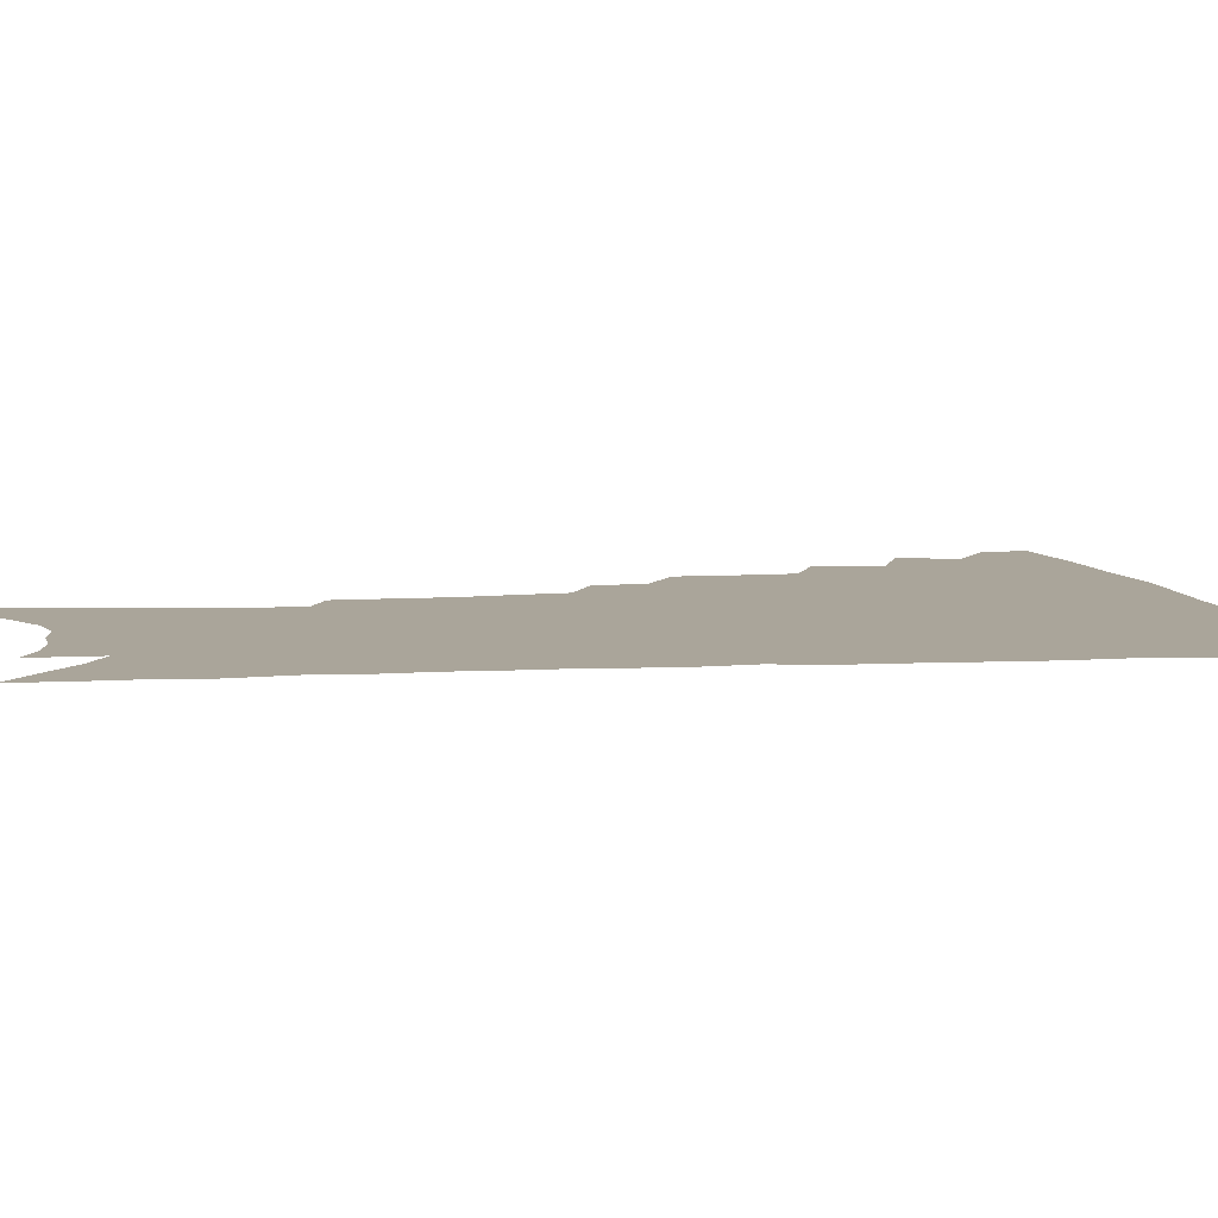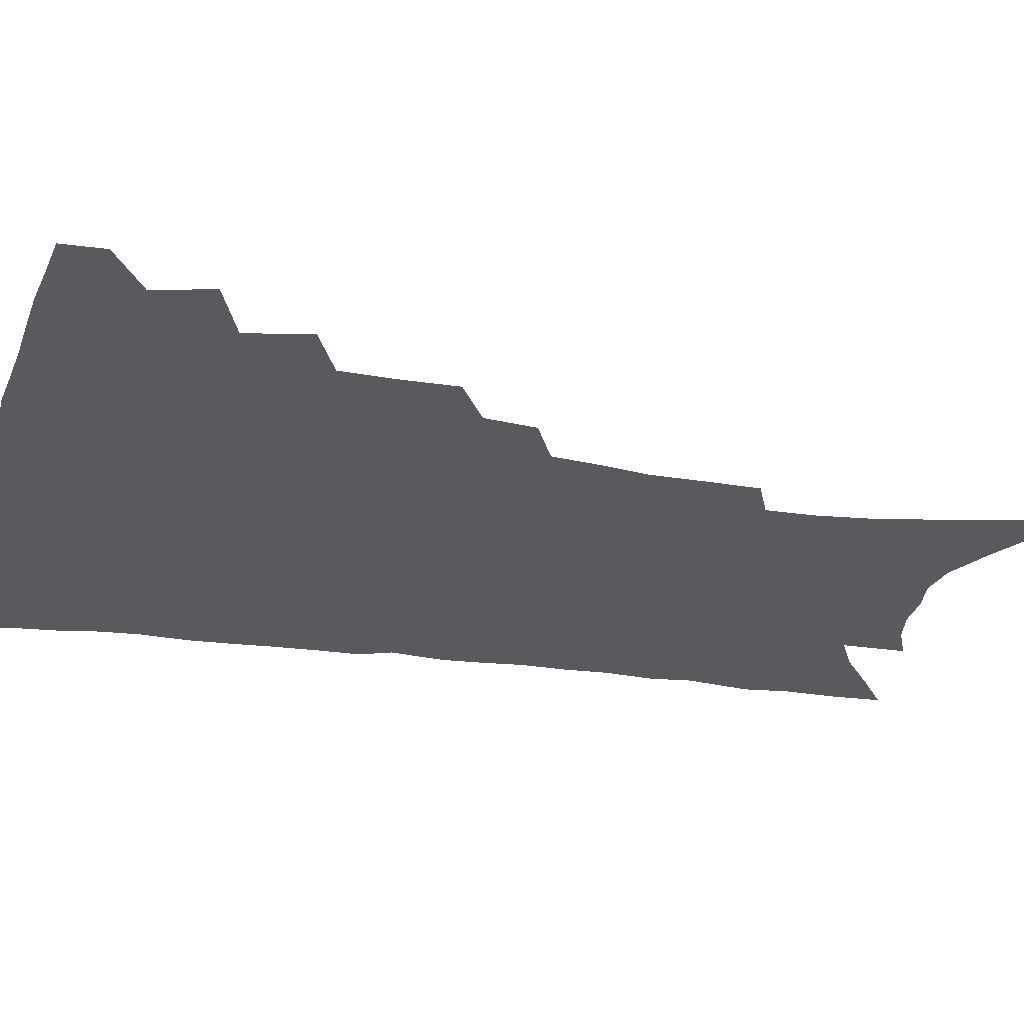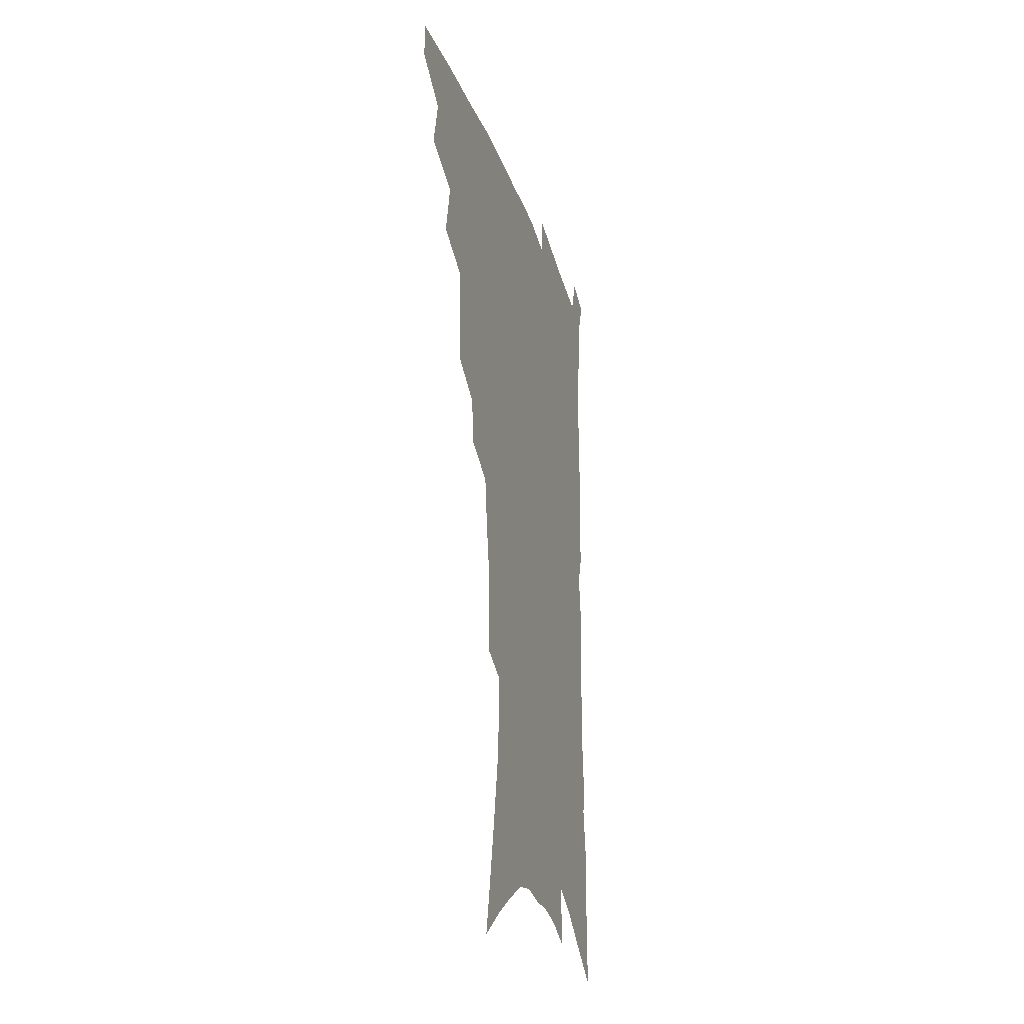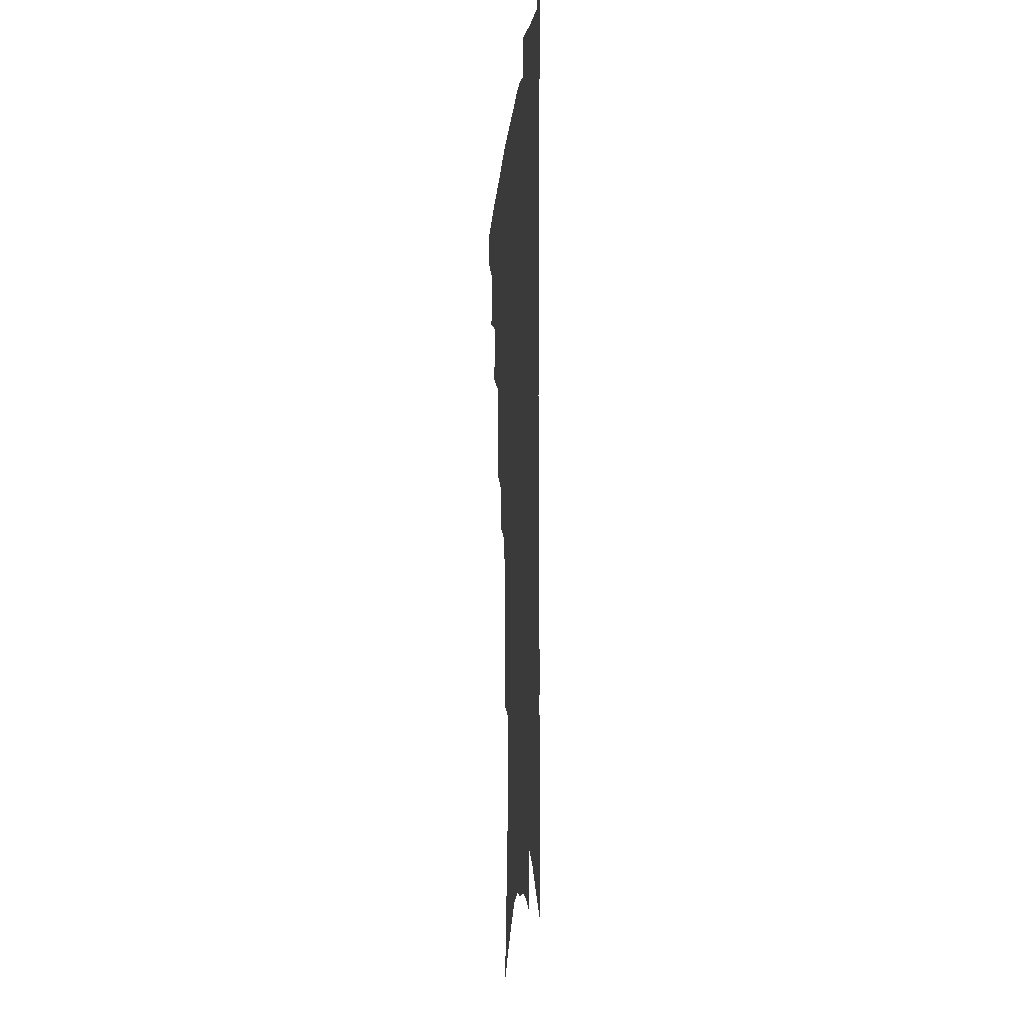
<metadata>
{"format":"obj","ext":"obj","renderer":"f3d","projection":"perspective","resolution":1024,"background":"white","views":[{"elev":7.6,"azim":81.6,"up":"+Z"},{"elev":-30.7,"azim":-101.2,"up":"+Z"},{"elev":-29.8,"azim":-73.5,"up":"+Y"},{"elev":-10.1,"azim":84.9,"up":"+Y"}]}
</metadata>
<code>
v 470.5 469.6 0
v 470.7 485 0
v 484.3 436.1 0
v 488.8 457.4 0
v 488.1 472.6 0
v 485.4 487.5 0
v 501.7 404.8 0
v 506.2 427.9 0
v 504.7 443.9 0
v 505.2 460.6 0
v 502.6 475.1 0
v 499.9 490.2 0
v 522 356 0
v 521.8 377.4 0
v 520.6 396.2 0
v 523.6 418.1 0
v 521.5 432.2 0
v 520.9 448.1 0
v 519.5 462.6 0
v 517.3 477 0
v 514.8 492 0
v 541 327.6 0
v 538.6 346.1 0
v 538.4 368 0
v 538.3 388.2 0
v 538.6 406.8 0
v 537.4 420.8 0
v 536.9 436.2 0
v 535.6 450.5 0
v 533.9 464.7 0
v 531.7 479.1 0
v 529.5 493.7 0
v 563.5 246.7 0
v 562.7 265.3 0
v 562.1 285.5 0
v 559.5 301.5 0
v 557.2 319.9 0
v 555.6 340.1 0
v 554 357.8 0
v 552.3 374 0
v 551.2 389.5 0
v 551.6 407.8 0
v 552.1 424.5 0
v 551.5 439.1 0
v 549.9 452.7 0
v 548 466.7 0
v 546 481.1 0
v 543.8 495.9 0
v 562.4 132.6 0
v 567.1 157.1 0
v 571.5 180.7 0
v 575.4 204.1 0
v 577 223.9 0
v 576.9 241.1 0
v 576.7 261.6 0
v 575.4 278.9 0
v 573.7 295.4 0
v 571.9 312.7 0
v 570 329.6 0
v 568.9 348 0
v 567.5 364.1 0
v 567.3 381.8 0
v 566.8 397.6 0
v 566.4 413 0
v 566 427.4 0
v 565.1 440.8 0
v 564.6 454.4 0
v 562.7 468 0
v 560.4 482.7 0
v 558 498.2 0
v 578.2 145.9 0
v 582.7 170.5 0
v 587 195.6 0
v 588.4 214.9 0
v 589.4 234.9 0
v 588.4 250.6 0
v 588.2 270.4 0
v 587.3 288.8 0
v 585.8 305.1 0
v 584.3 321.4 0
v 582.7 337.1 0
v 581.5 353.3 0
v 580.7 369.8 0
v 580.1 385.2 0
v 580 401.4 0
v 579.7 415.8 0
v 579 429.1 0
v 578.7 442.5 0
v 578.2 455.6 0
v 576.7 469.1 0
v 574.7 483.5 0
v 572.6 498.9 0
v 592.5 156.5 0
v 595.9 179.2 0
v 599.5 204.3 0
v 600.5 224.1 0
v 600.5 241.7 0
v 599.9 259 0
v 599 275.5 0
v 598 292.9 0
v 597 310.7 0
v 595.6 325.2 0
v 594.7 342.1 0
v 593.6 356.9 0
v 593.1 373.1 0
v 592.5 387.7 0
v 592.4 403.1 0
v 592.3 417.4 0
v 592.2 431.1 0
v 591.7 443.6 0
v 591.1 456.6 0
v 590.4 469.8 0
v 589.2 483.7 0
v 587.1 499.4 0
v 606.3 165.6 0
v 609.4 189.6 0
v 610.9 210.4 0
v 611.1 227.7 0
v 610.9 244.5 0
v 610.2 260.9 0
v 609.9 281.2 0
v 608.9 296.9 0
v 607.8 312.3 0
v 607.1 329.9 0
v 606.1 343.7 0
v 605.2 358.3 0
v 604.9 374.3 0
v 604.8 390 0
v 604.7 404.5 0
v 604.8 418.7 0
v 604.5 431 0
v 604.4 444.1 0
v 604.4 457.2 0
v 603.9 470.2 0
v 603.3 483.6 0
v 601.4 499.7 0
v 618.4 168.9 0
v 620.7 192.5 0
v 621.6 212.5 0
v 621.9 231.9 0
v 621.4 246.7 0
v 621.1 266.2 0
v 620.4 282.4 0
v 619.6 298.8 0
v 618.9 315.5 0
v 618.1 330.7 0
v 617.6 346.2 0
v 617.1 361.3 0
v 616.9 377.1 0
v 616.6 390.8 0
v 616.6 403.7 0
v 617 419.7 0
v 617.2 431.9 0
v 617.6 444.9 0
v 617.4 457.7 0
v 617 470.8 0
v 616.9 484.1 0
v 615.3 501 0
v 630.1 167.6 0
v 631.8 193.2 0
v 632.3 214.8 0
v 632.4 233.1 0
v 632.1 249.9 0
v 631.8 264.9 0
v 631.1 281.7 0
v 630.5 298.2 0
v 629.8 315.5 0
v 629.2 332.4 0
v 628.8 346.6 0
v 628.5 362.2 0
v 628.4 376.8 0
v 628.4 391.5 0
v 628.6 405.2 0
v 628.9 419 0
v 629.5 431.2 0
v 630.1 445.6 0
v 630.5 457.7 0
v 630.8 470.5 0
v 630.6 484.4 0
v 629.4 500.7 0
v 642.2 168.7 0
v 642.9 193.4 0
v 643.3 211.1 0
v 642.9 232 0
v 642.8 248.9 0
v 642.4 264.6 0
v 641.7 282.1 0
v 641.2 298.5 0
v 640.8 314 0
v 640.2 331.4 0
v 640.2 345.6 0
v 639.8 361.7 0
v 640.1 375.6 0
v 640 390.8 0
v 640.3 404.5 0
v 640.5 418.5 0
v 641.7 430.3 0
v 642.3 444.4 0
v 643.1 457.2 0
v 643.9 470 0
v 644.9 483.1 0
v 645.6 497.1 0
v 645.4 514 0
v 654.2 166.9 0
v 654.3 190.6 0
v 654.2 210.4 0
v 655 225.1 0
v 653.6 247.4 0
v 653 264.8 0
v 652.4 281.7 0
v 651.9 298.6 0
v 651.9 312.4 0
v 651.3 329.7 0
v 651.6 343.8 0
v 652.1 357.6 0
v 651.8 373.8 0
v 651.8 388.9 0
v 652.3 402.6 0
v 652.7 416.3 0
v 653.8 429.4 0
v 654.5 443.9 0
v 655.7 456.2 0
v 656.9 468.9 0
v 658.2 481.8 0
v 659.3 495.3 0
v 659.8 510.8 0
v 666.5 162 0
v 666.3 185.2 0
v 665.9 205.4 0
v 665.8 223.7 0
v 664.9 243.9 0
v 664 262.6 0
v 663 280.7 0
v 662.8 296.4 0
v 662.8 311.1 0
v 662.5 327.2 0
v 663.6 340.2 0
v 663.6 355.6 0
v 663.8 370.6 0
v 663.7 386.3 0
v 664.2 400.4 0
v 664.2 415.5 0
v 666.2 427.5 0
v 666.9 441.7 0
v 668.2 454.6 0
v 669.7 467.4 0
v 671.3 480.3 0
v 672.9 493 0
v 674.2 507.1 0
v 679 178.9 0
v 678.1 199.7 0
v 677 220.7 0
v 677.2 237.2 0
v 676.8 254.9 0
v 676.1 272.4 0
v 675.2 290 0
v 674.7 306.4 0
v 675.4 320.7 0
v 676.3 334.6 0
v 675.8 351.1 0
v 676 366.6 0
v 676.7 381.1 0
v 677.2 395.8 0
v 678.5 409.6 0
v 678.7 424.6 0
v 680 438.2 0
v 680.7 453 0
v 682.3 465.9 0
v 683.9 478.6 0
v 685.9 491.5 0
v 687.8 504.7 0
v 693.3 168.3 0
v 691.8 190.5 0
v 691.8 208.6 0
v 690.1 229.4 0
v 690 246.5 0
v 689.3 264.1 0
v 689.2 280.4 0
v 688.2 298 0
v 688.9 312.7 0
v 689.5 327.7 0
v 688.8 344.7 0
v 688.9 360.6 0
v 690.4 374.4 0
v 691.8 388.5 0
v 692.1 404 0
v 691.3 420.9 0
v 693.2 434.2 0
v 694.4 448.6 0
v 695.2 463.1 0
v 696.9 476.4 0
v 698.9 489.4 0
v 701.1 502.3 0
v 706.4 518.4 0
v 707.6 158.4 0
v 707.9 176.4 0
v 707.2 195.9 0
v 708.6 211.6 0
v 705.5 234.1 0
v 706.9 248.7 0
v 705.4 267.4 0
v 705.8 283.1 0
v 705.3 299.9 0
v 706.4 314.6 0
v 707 330.2 0
v 704.8 349.7 0
v 708.7 361.5 0
v 708.5 377.9 0
v 708.8 393.9 0
v 709.5 409.6 0
v 709.8 425.4 0
v 708.6 443.5 0
v 709.4 458.7 0
v 711.4 472.2 0
v 712.5 486.7 0
v 714.7 499.8 0
v 719.2 512.9 0
f 4 5 1
f 1 5 2
f 5 6 2
f 8 9 3
f 3 9 4
f 9 10 4
f 4 10 5
f 10 11 5
f 5 11 6
f 11 12 6
f 15 16 7
f 7 16 8
f 16 17 8
f 8 17 9
f 17 18 9
f 9 18 10
f 18 19 10
f 10 19 11
f 19 20 11
f 11 20 12
f 20 21 12
f 23 24 13
f 13 24 14
f 24 25 14
f 14 25 15
f 25 26 15
f 15 26 16
f 26 27 16
f 16 27 17
f 27 28 17
f 17 28 18
f 28 29 18
f 18 29 19
f 29 30 19
f 19 30 20
f 30 31 20
f 20 31 21
f 31 32 21
f 37 38 22
f 22 38 23
f 38 39 23
f 23 39 24
f 39 40 24
f 24 40 25
f 40 41 25
f 25 41 26
f 41 42 26
f 26 42 27
f 42 43 27
f 27 43 28
f 43 44 28
f 28 44 29
f 44 45 29
f 29 45 30
f 45 46 30
f 30 46 31
f 46 47 31
f 31 47 32
f 47 48 32
f 54 55 33
f 33 55 34
f 55 56 34
f 34 56 35
f 56 57 35
f 35 57 36
f 57 58 36
f 36 58 37
f 58 59 37
f 37 59 38
f 59 60 38
f 38 60 39
f 60 61 39
f 39 61 40
f 61 62 40
f 40 62 41
f 62 63 41
f 41 63 42
f 63 64 42
f 42 64 43
f 64 65 43
f 43 65 44
f 65 66 44
f 44 66 45
f 66 67 45
f 45 67 46
f 67 68 46
f 46 68 47
f 68 69 47
f 47 69 48
f 69 70 48
f 49 71 50
f 71 72 50
f 50 72 51
f 72 73 51
f 51 73 52
f 73 74 52
f 52 74 53
f 74 75 53
f 53 75 54
f 75 76 54
f 54 76 55
f 76 77 55
f 55 77 56
f 77 78 56
f 56 78 57
f 78 79 57
f 57 79 58
f 79 80 58
f 58 80 59
f 80 81 59
f 59 81 60
f 81 82 60
f 60 82 61
f 82 83 61
f 61 83 62
f 83 84 62
f 62 84 63
f 84 85 63
f 63 85 64
f 85 86 64
f 64 86 65
f 86 87 65
f 65 87 66
f 87 88 66
f 66 88 67
f 88 89 67
f 67 89 68
f 89 90 68
f 68 90 69
f 90 91 69
f 69 91 70
f 91 92 70
f 71 93 72
f 93 94 72
f 72 94 73
f 94 95 73
f 73 95 74
f 95 96 74
f 74 96 75
f 96 97 75
f 75 97 76
f 97 98 76
f 76 98 77
f 98 99 77
f 77 99 78
f 99 100 78
f 78 100 79
f 100 101 79
f 79 101 80
f 101 102 80
f 80 102 81
f 102 103 81
f 81 103 82
f 103 104 82
f 82 104 83
f 104 105 83
f 83 105 84
f 105 106 84
f 84 106 85
f 106 107 85
f 85 107 86
f 107 108 86
f 86 108 87
f 108 109 87
f 87 109 88
f 109 110 88
f 88 110 89
f 110 111 89
f 89 111 90
f 111 112 90
f 90 112 91
f 112 113 91
f 91 113 92
f 113 114 92
f 93 115 94
f 115 116 94
f 94 116 95
f 116 117 95
f 95 117 96
f 117 118 96
f 96 118 97
f 118 119 97
f 97 119 98
f 119 120 98
f 98 120 99
f 120 121 99
f 99 121 100
f 121 122 100
f 100 122 101
f 122 123 101
f 101 123 102
f 123 124 102
f 102 124 103
f 124 125 103
f 103 125 104
f 125 126 104
f 104 126 105
f 126 127 105
f 105 127 106
f 127 128 106
f 106 128 107
f 128 129 107
f 107 129 108
f 129 130 108
f 108 130 109
f 130 131 109
f 109 131 110
f 131 132 110
f 110 132 111
f 132 133 111
f 111 133 112
f 133 134 112
f 112 134 113
f 134 135 113
f 113 135 114
f 135 136 114
f 115 137 116
f 137 138 116
f 116 138 117
f 138 139 117
f 117 139 118
f 139 140 118
f 118 140 119
f 140 141 119
f 119 141 120
f 141 142 120
f 120 142 121
f 142 143 121
f 121 143 122
f 143 144 122
f 122 144 123
f 144 145 123
f 123 145 124
f 145 146 124
f 124 146 125
f 146 147 125
f 125 147 126
f 147 148 126
f 126 148 127
f 148 149 127
f 127 149 128
f 149 150 128
f 128 150 129
f 150 151 129
f 129 151 130
f 151 152 130
f 130 152 131
f 152 153 131
f 131 153 132
f 153 154 132
f 132 154 133
f 154 155 133
f 133 155 134
f 155 156 134
f 134 156 135
f 156 157 135
f 135 157 136
f 157 158 136
f 137 159 138
f 159 160 138
f 138 160 139
f 160 161 139
f 139 161 140
f 161 162 140
f 140 162 141
f 162 163 141
f 141 163 142
f 163 164 142
f 142 164 143
f 164 165 143
f 143 165 144
f 165 166 144
f 144 166 145
f 166 167 145
f 145 167 146
f 167 168 146
f 146 168 147
f 168 169 147
f 147 169 148
f 169 170 148
f 148 170 149
f 170 171 149
f 149 171 150
f 171 172 150
f 150 172 151
f 172 173 151
f 151 173 152
f 173 174 152
f 152 174 153
f 174 175 153
f 153 175 154
f 175 176 154
f 154 176 155
f 176 177 155
f 155 177 156
f 177 178 156
f 156 178 157
f 178 179 157
f 157 179 158
f 179 180 158
f 159 181 160
f 181 182 160
f 160 182 161
f 182 183 161
f 161 183 162
f 183 184 162
f 162 184 163
f 184 185 163
f 163 185 164
f 185 186 164
f 164 186 165
f 186 187 165
f 165 187 166
f 187 188 166
f 166 188 167
f 188 189 167
f 167 189 168
f 189 190 168
f 168 190 169
f 190 191 169
f 169 191 170
f 191 192 170
f 170 192 171
f 192 193 171
f 171 193 172
f 193 194 172
f 172 194 173
f 194 195 173
f 173 195 174
f 195 196 174
f 174 196 175
f 196 197 175
f 175 197 176
f 197 198 176
f 176 198 177
f 198 199 177
f 177 199 178
f 199 200 178
f 178 200 179
f 200 201 179
f 179 201 180
f 201 202 180
f 181 204 182
f 204 205 182
f 182 205 183
f 205 206 183
f 183 206 184
f 206 207 184
f 184 207 185
f 207 208 185
f 185 208 186
f 208 209 186
f 186 209 187
f 209 210 187
f 187 210 188
f 210 211 188
f 188 211 189
f 211 212 189
f 189 212 190
f 212 213 190
f 190 213 191
f 213 214 191
f 191 214 192
f 214 215 192
f 192 215 193
f 215 216 193
f 193 216 194
f 216 217 194
f 194 217 195
f 217 218 195
f 195 218 196
f 218 219 196
f 196 219 197
f 219 220 197
f 197 220 198
f 220 221 198
f 198 221 199
f 221 222 199
f 199 222 200
f 222 223 200
f 200 223 201
f 223 224 201
f 201 224 202
f 224 225 202
f 202 225 203
f 225 226 203
f 204 227 205
f 227 228 205
f 205 228 206
f 228 229 206
f 206 229 207
f 229 230 207
f 207 230 208
f 230 231 208
f 208 231 209
f 231 232 209
f 209 232 210
f 232 233 210
f 210 233 211
f 233 234 211
f 211 234 212
f 234 235 212
f 212 235 213
f 235 236 213
f 213 236 214
f 236 237 214
f 214 237 215
f 237 238 215
f 215 238 216
f 238 239 216
f 216 239 217
f 239 240 217
f 217 240 218
f 240 241 218
f 218 241 219
f 241 242 219
f 219 242 220
f 242 243 220
f 220 243 221
f 243 244 221
f 221 244 222
f 244 245 222
f 222 245 223
f 245 246 223
f 223 246 224
f 246 247 224
f 224 247 225
f 247 248 225
f 225 248 226
f 248 249 226
f 228 250 229
f 250 251 229
f 229 251 230
f 251 252 230
f 230 252 231
f 252 253 231
f 231 253 232
f 253 254 232
f 232 254 233
f 254 255 233
f 233 255 234
f 255 256 234
f 234 256 235
f 256 257 235
f 235 257 236
f 257 258 236
f 236 258 237
f 258 259 237
f 237 259 238
f 259 260 238
f 238 260 239
f 260 261 239
f 239 261 240
f 261 262 240
f 240 262 241
f 262 263 241
f 241 263 242
f 263 264 242
f 242 264 243
f 264 265 243
f 243 265 244
f 265 266 244
f 244 266 245
f 266 267 245
f 245 267 246
f 267 268 246
f 246 268 247
f 268 269 247
f 247 269 248
f 269 270 248
f 248 270 249
f 270 271 249
f 250 272 251
f 272 273 251
f 251 273 252
f 273 274 252
f 252 274 253
f 274 275 253
f 253 275 254
f 275 276 254
f 254 276 255
f 276 277 255
f 255 277 256
f 277 278 256
f 256 278 257
f 278 279 257
f 257 279 258
f 279 280 258
f 258 280 259
f 280 281 259
f 259 281 260
f 281 282 260
f 260 282 261
f 282 283 261
f 261 283 262
f 283 284 262
f 262 284 263
f 284 285 263
f 263 285 264
f 285 286 264
f 264 286 265
f 286 287 265
f 265 287 266
f 287 288 266
f 266 288 267
f 288 289 267
f 267 289 268
f 289 290 268
f 268 290 269
f 290 291 269
f 269 291 270
f 291 292 270
f 270 292 271
f 292 293 271
f 272 295 273
f 295 296 273
f 273 296 274
f 296 297 274
f 274 297 275
f 297 298 275
f 275 298 276
f 298 299 276
f 276 299 277
f 299 300 277
f 277 300 278
f 300 301 278
f 278 301 279
f 301 302 279
f 279 302 280
f 302 303 280
f 280 303 281
f 303 304 281
f 281 304 282
f 304 305 282
f 282 305 283
f 305 306 283
f 283 306 284
f 306 307 284
f 284 307 285
f 307 308 285
f 285 308 286
f 308 309 286
f 286 309 287
f 309 310 287
f 287 310 288
f 310 311 288
f 288 311 289
f 311 312 289
f 289 312 290
f 312 313 290
f 290 313 291
f 313 314 291
f 291 314 292
f 314 315 292
f 292 315 293
f 315 316 293
f 293 316 294
f 316 317 294

</code>
